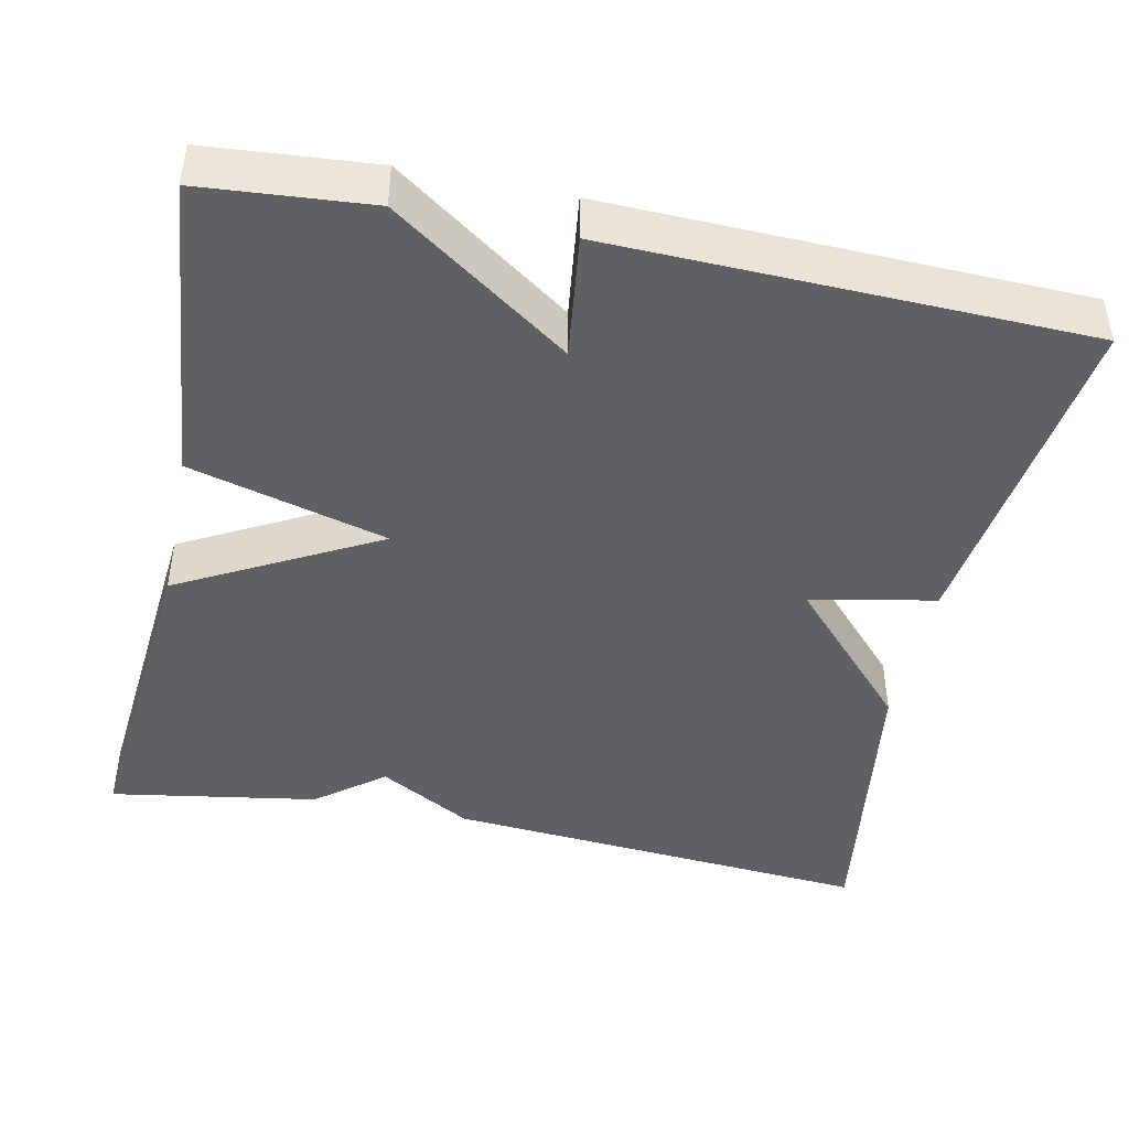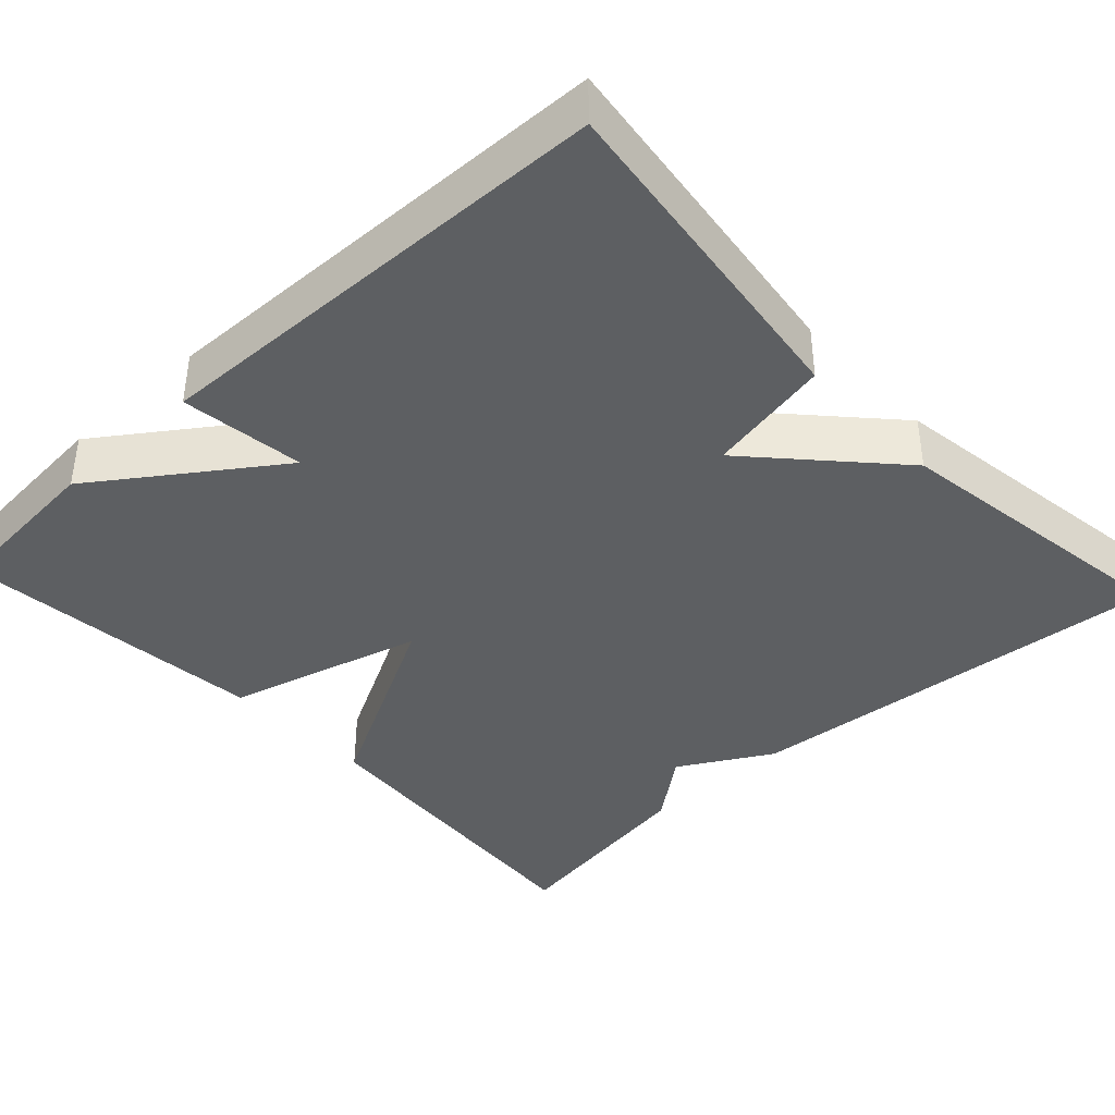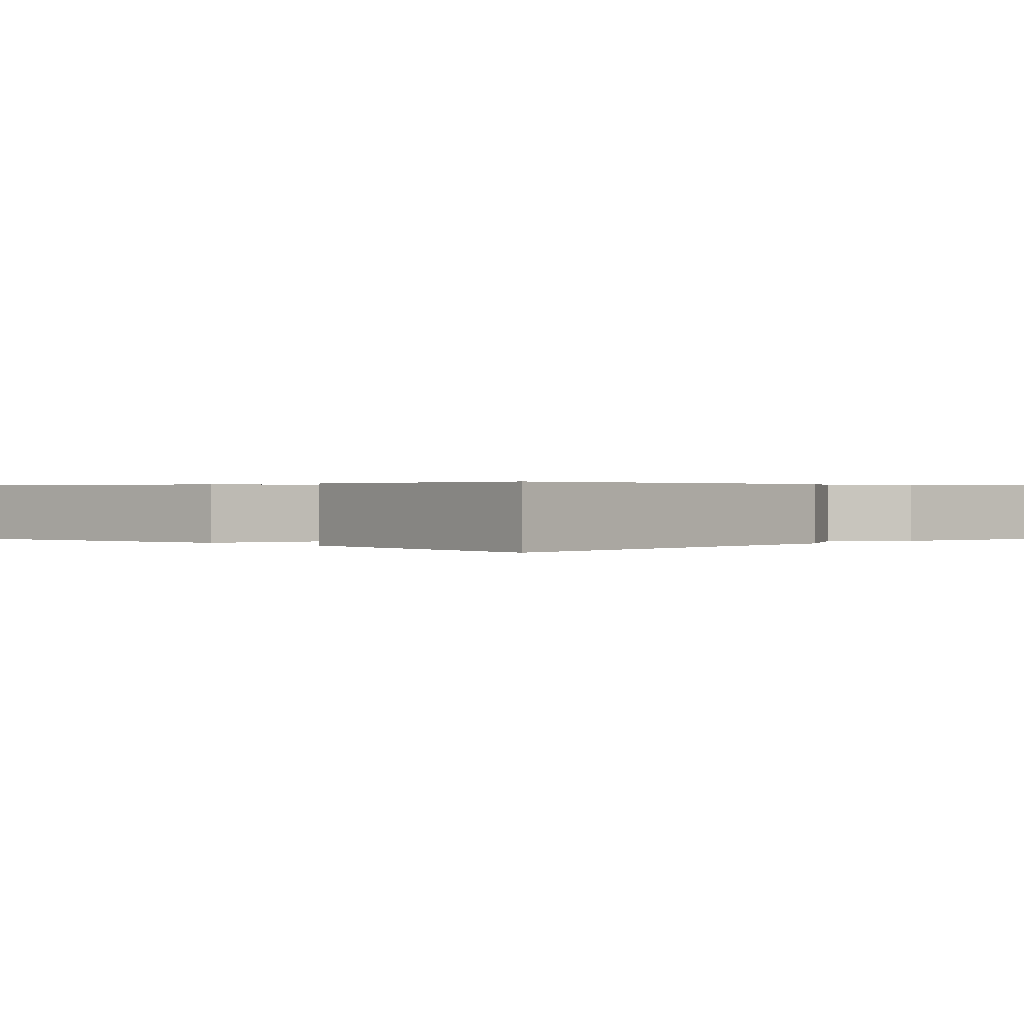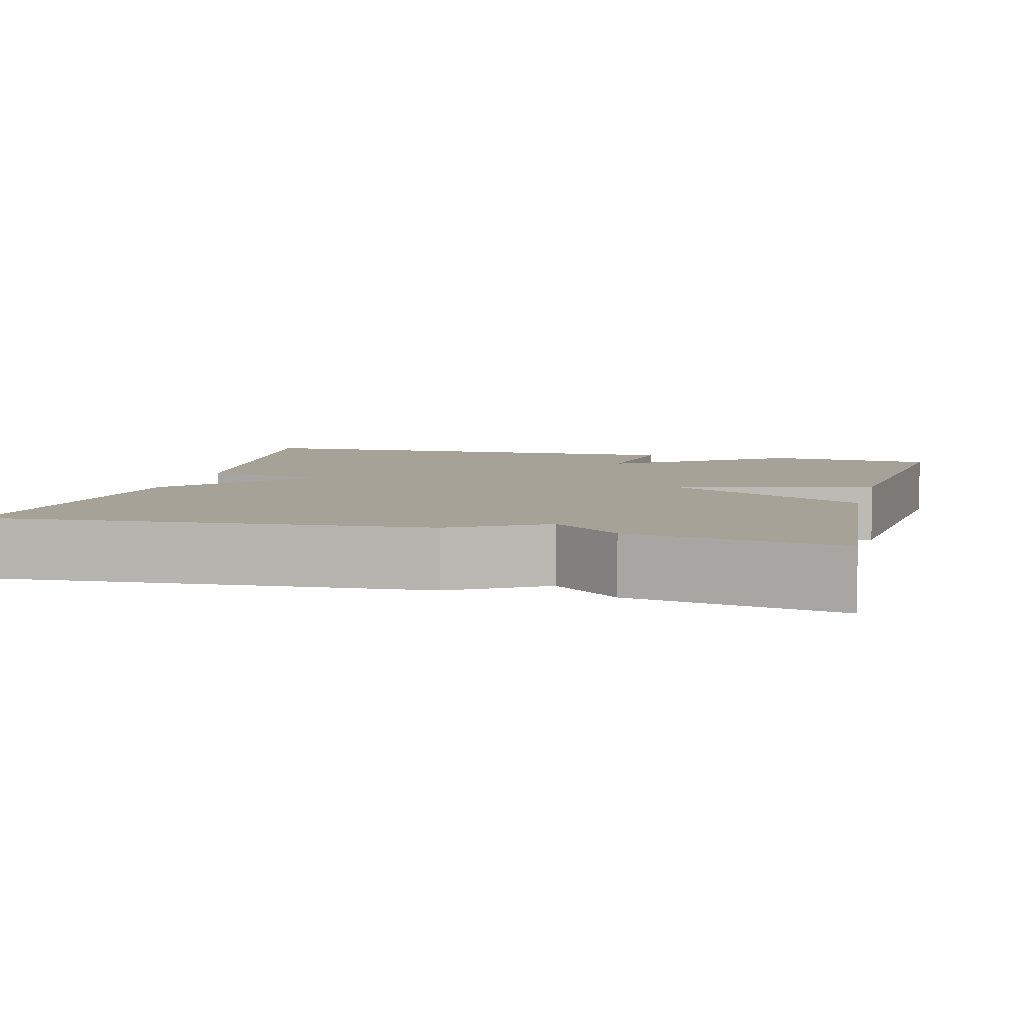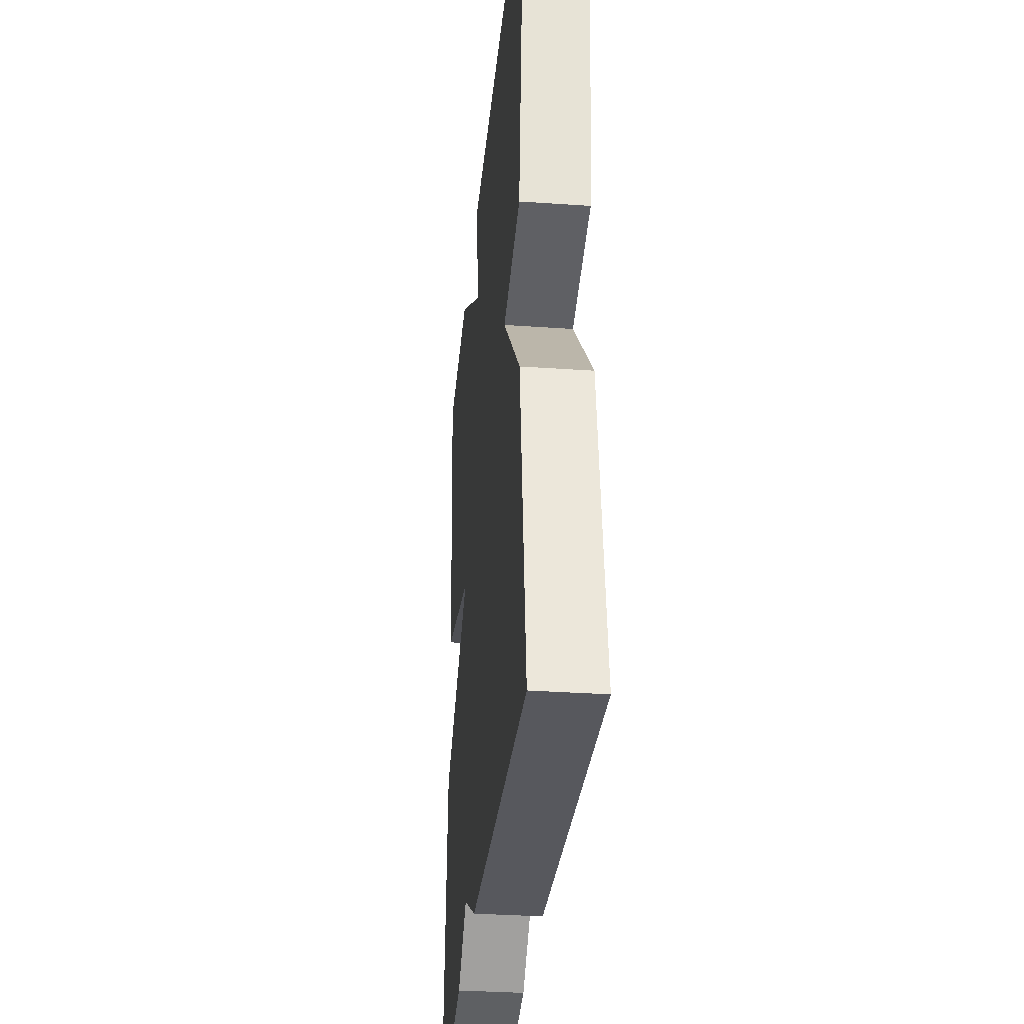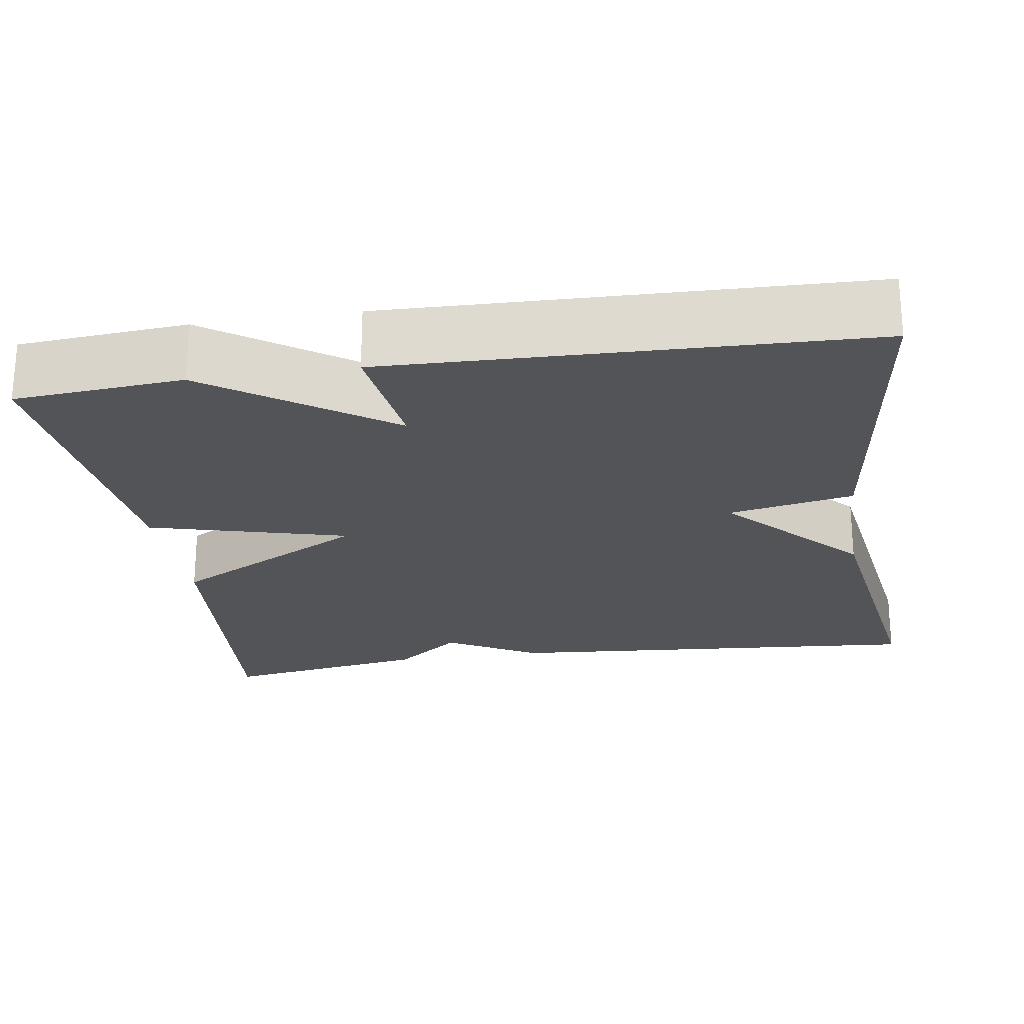
<metadata>
{"format":"obj","ext":"obj","renderer":"f3d","projection":"perspective","resolution":1024,"background":"white","views":[{"elev":-44.4,"azim":-11.8,"up":"+Y"},{"elev":-39.7,"azim":43.0,"up":"+Y"},{"elev":0.4,"azim":134.7,"up":"+Y"},{"elev":6.5,"azim":-165.4,"up":"+Y"},{"elev":-33.5,"azim":84.6,"up":"+Z"},{"elev":-23.1,"azim":8.8,"up":"+Y"}]}
</metadata>
<code>
v -0.5 0.07 0.5
v -0.29 0.07 0.517
v -0.07 0.07 0.362
v -0.09 0.07 0.517
v 0.5 0.07 0.5
v 0.445 0.07 0.075
v 0.289 0.07 0.044
v 0.445 0.07 -0.125
v 0.5 0.07 -0.5
v -0.039 0.07 -0.457
v -0.155 0.07 -0.391
v -0.239 0.07 -0.457
v -0.5 0.07 -0.5
v -0.463 0.07 -0.089
v -0.216 0.07 0.044
v -0.463 0.07 0.111
v -0.5 0 0.5
v -0.29 0 0.517
v -0.07 0 0.362
v -0.09 0 0.517
v 0.5 0 0.5
v 0.445 0 0.075
v 0.289 0 0.044
v 0.445 0 -0.125
v 0.5 0 -0.5
v -0.039 0 -0.457
v -0.155 0 -0.391
v -0.239 0 -0.457
v -0.5 0 -0.5
v -0.463 0 -0.089
v -0.216 0 0.044
v -0.463 0 0.111
f 1 2 3
f 16 1 3
f 15 16 3
f 13 14 15
f 12 13 15
f 11 12 15
f 11 15 3
f 10 11 3
f 9 10 3
f 8 9 3
f 7 8 3
f 5 6 7
f 4 5 7
f 3 4 7
f 19 18 17
f 19 17 32
f 19 32 31
f 31 30 29
f 31 29 28
f 31 28 27
f 19 31 27
f 19 27 26
f 19 26 25
f 19 25 24
f 19 24 23
f 23 22 21
f 23 21 20
f 23 20 19
f 1 17 18 2
f 2 18 19 3
f 3 19 20 4
f 4 20 21 5
f 5 21 22 6
f 6 22 23 7
f 7 23 24 8
f 8 24 25 9
f 9 25 26 10
f 10 26 27 11
f 11 27 28 12
f 12 28 29 13
f 13 29 30 14
f 14 30 31 15
f 15 31 32 16
f 16 32 17 1

</code>
